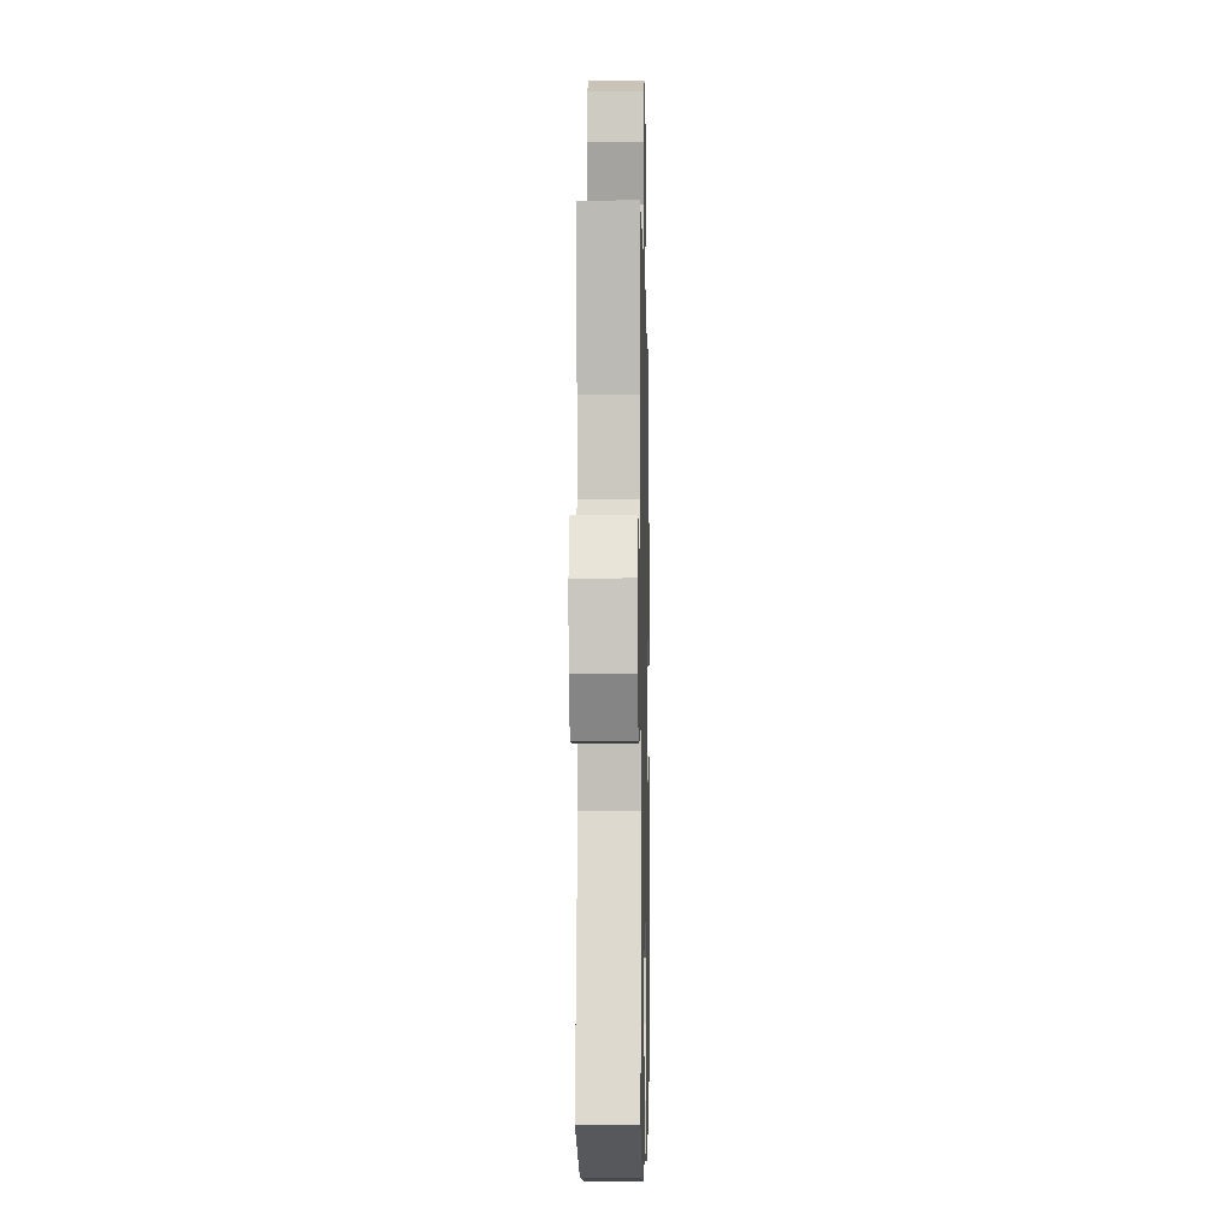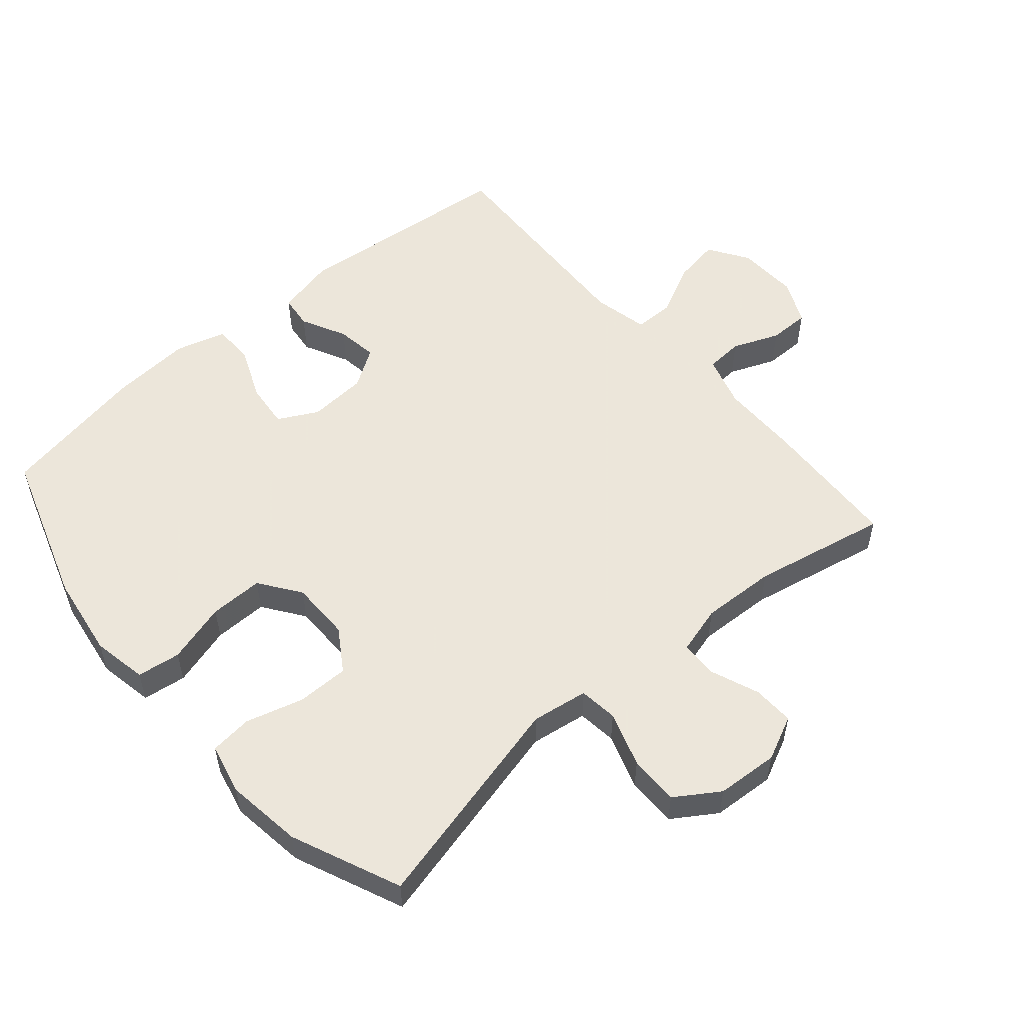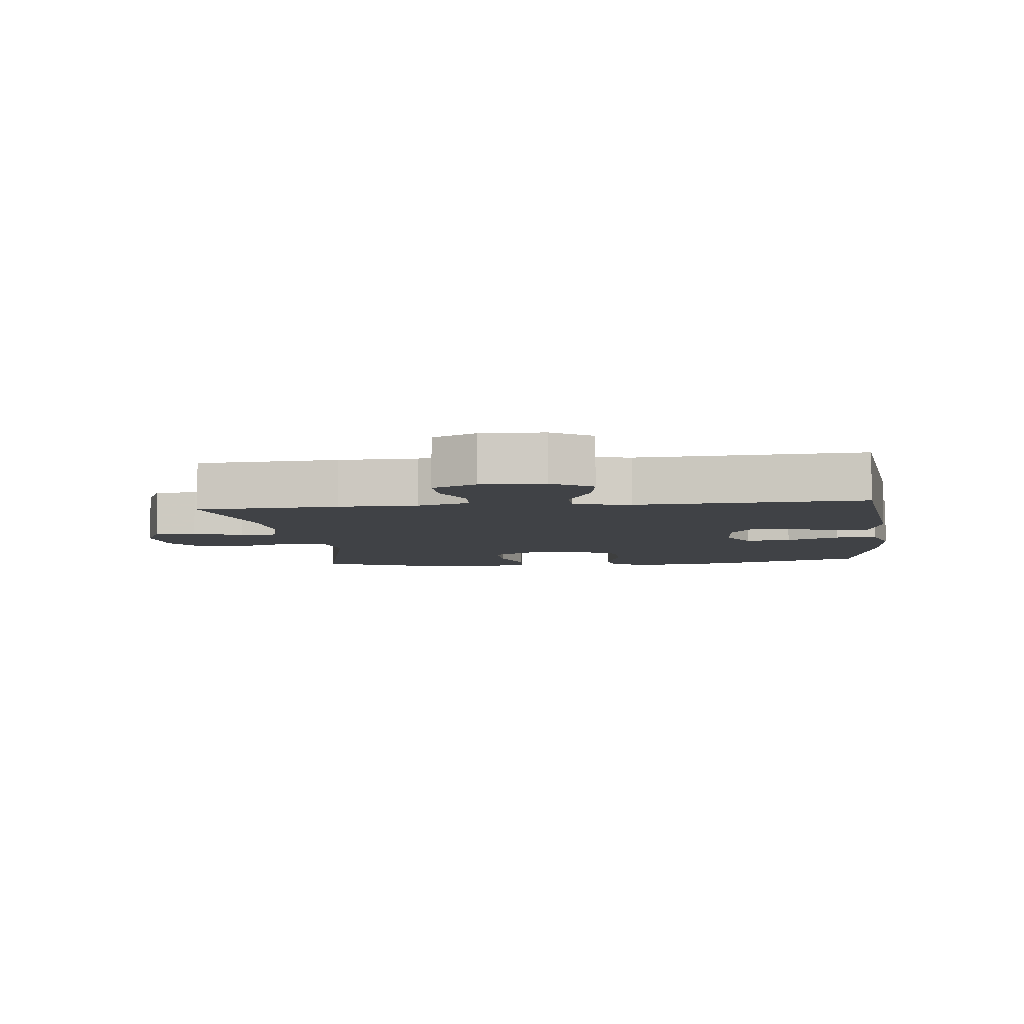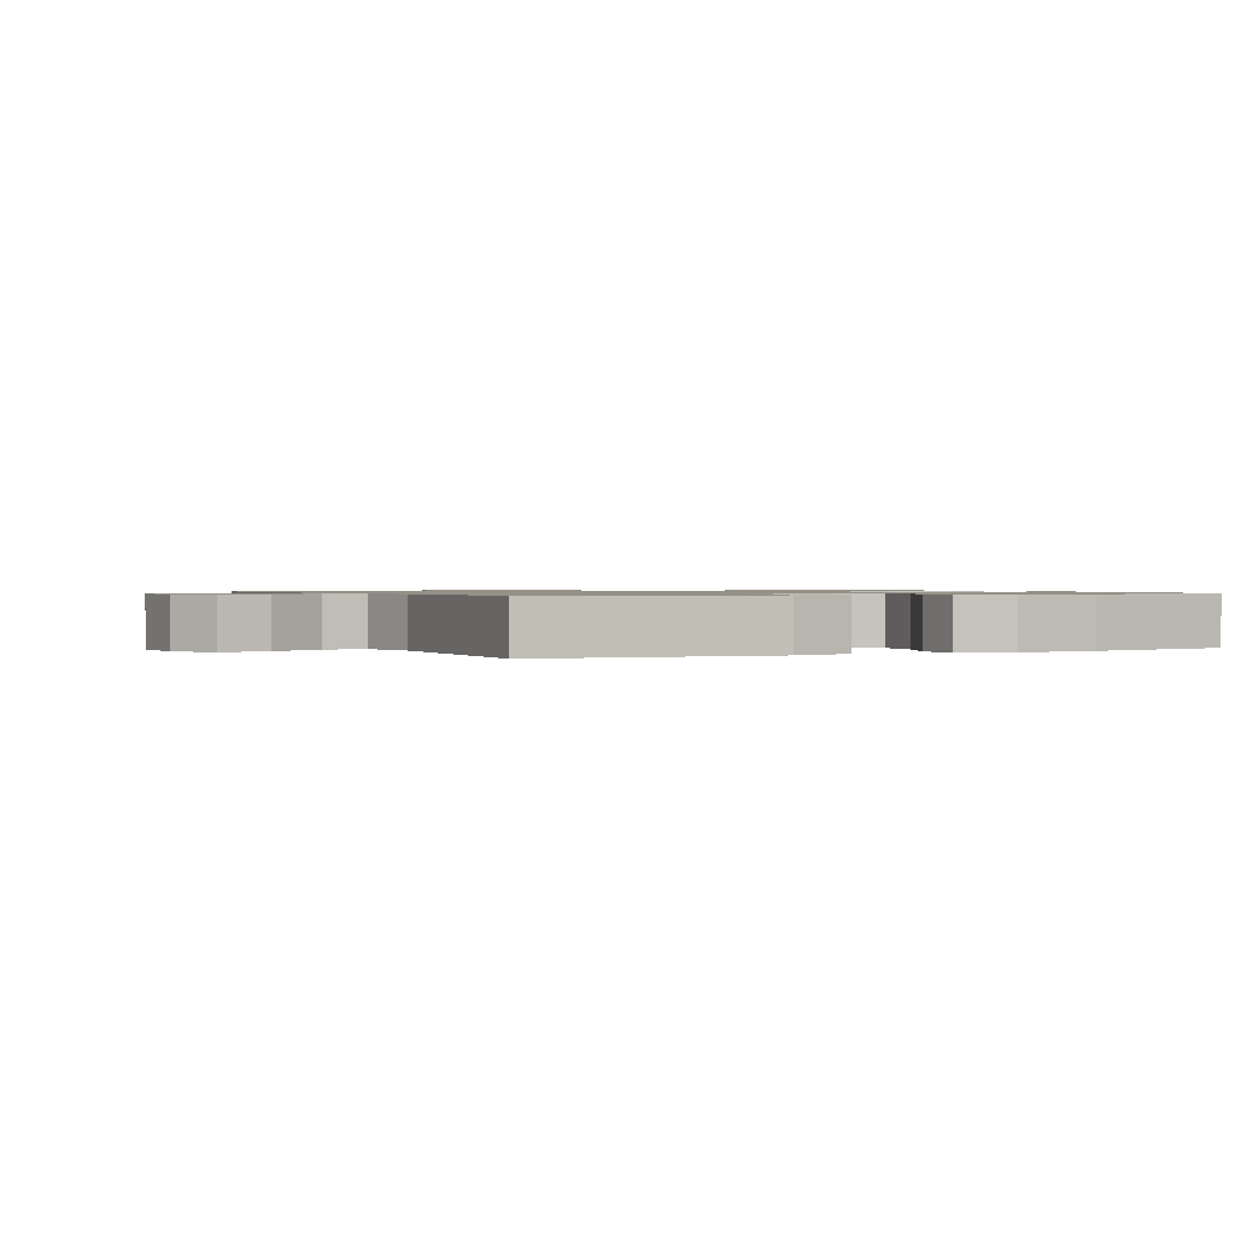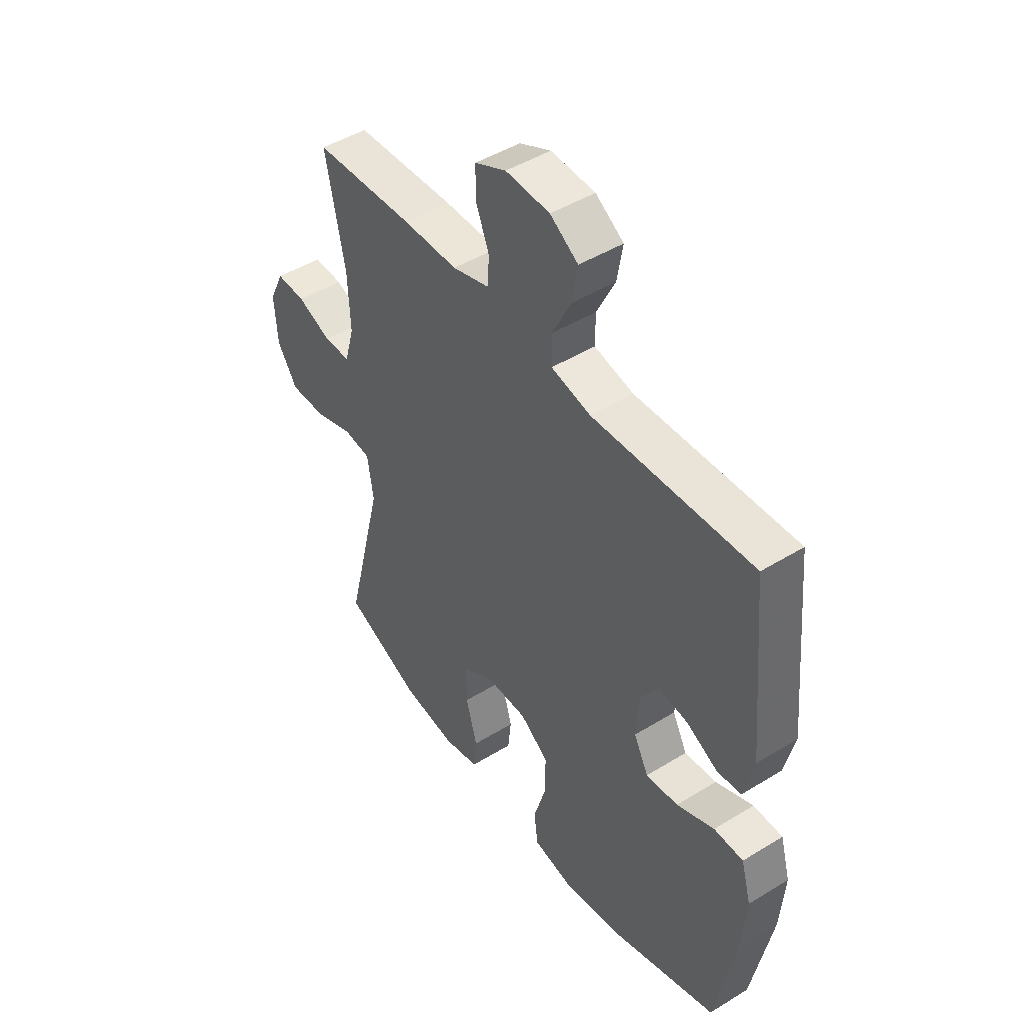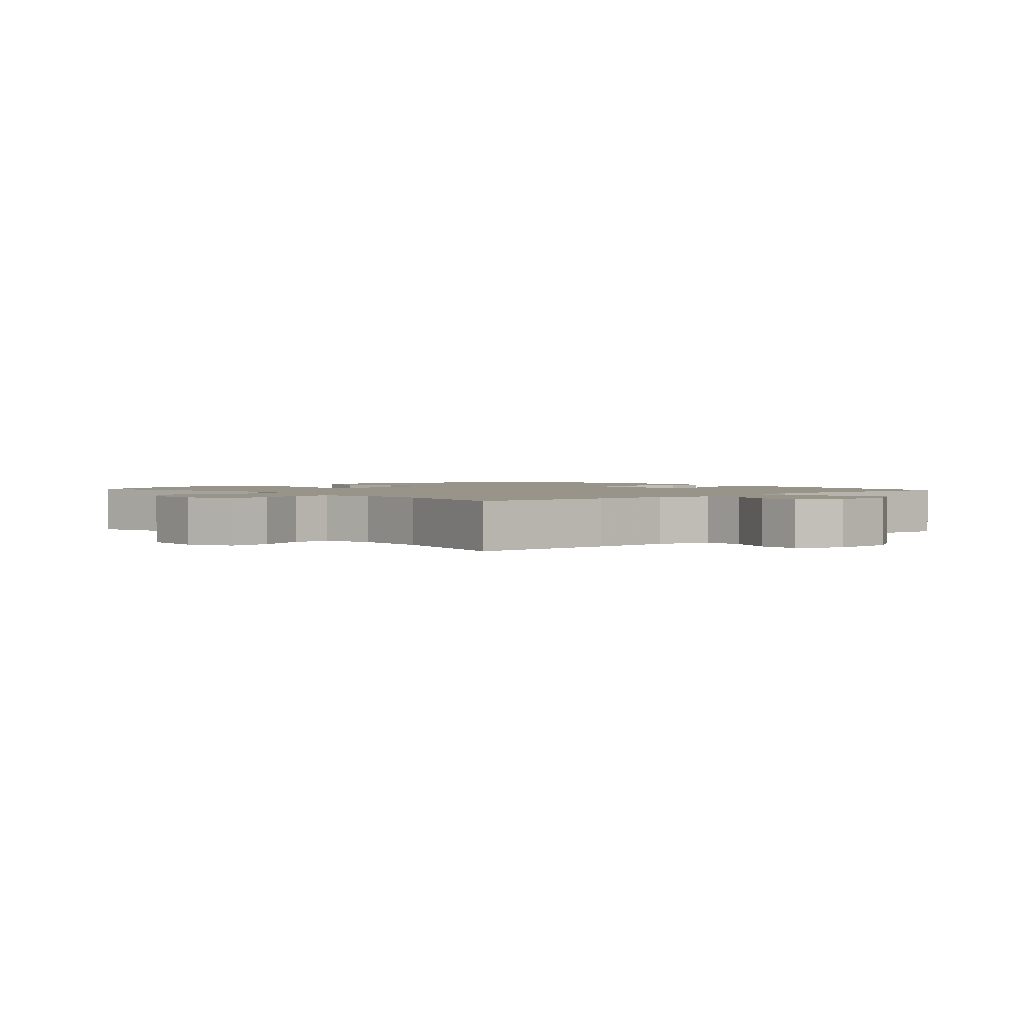
<metadata>
{"format":"obj","ext":"obj","renderer":"f3d","projection":"perspective","resolution":1024,"background":"white","views":[{"elev":-5.1,"azim":-88.8,"up":"+Z"},{"elev":54.2,"azim":-130.7,"up":"+Y"},{"elev":-6.1,"azim":7.0,"up":"+Y"},{"elev":0.9,"azim":63.7,"up":"+Y"},{"elev":46.8,"azim":55.1,"up":"+Z"},{"elev":1.9,"azim":-41.6,"up":"+Y"}]}
</metadata>
<code>
v 0.5 0.07 0.5
v 0.533 0.07 0.154
v 0.512 0.07 0.063
v 0.46 0.07 0.057
v 0.391 0.07 0.092
v 0.327 0.07 0.101
v 0.288 0.07 0.041
v 0.282 0.07 -0.049
v 0.314 0.07 -0.11
v 0.384 0.07 -0.103
v 0.466 0.07 -0.068
v 0.53 0.07 -0.069
v 0.552 0.07 -0.147
v 0.543 0.07 -0.27
v 0.5 0.07 -0.5
v 0.26 0.07 -0.579
v 0.133 0.07 -0.598
v 0.048 0.07 -0.582
v 0.039 0.07 -0.515
v 0.066 0.07 -0.422
v 0.067 0.07 -0.339
v 0.004 0.07 -0.294
v -0.089 0.07 -0.294
v -0.154 0.07 -0.336
v -0.154 0.07 -0.416
v -0.129 0.07 -0.505
v -0.136 0.07 -0.57
v -0.214 0.07 -0.588
v -0.332 0.07 -0.572
v -0.5 0.07 -0.5
v -0.417 0.07 -0.164
v -0.43 0.07 -0.077
v -0.49 0.07 -0.07
v -0.575 0.07 -0.098
v -0.652 0.07 -0.099
v -0.696 0.07 -0.032
v -0.702 0.07 0.064
v -0.67 0.07 0.132
v -0.606 0.07 0.13
v -0.532 0.07 0.101
v -0.474 0.07 0.102
v -0.453 0.07 0.177
v -0.458 0.07 0.292
v -0.5 0.07 0.5
v -0.283 0.07 0.511
v -0.162 0.07 0.512
v -0.082 0.07 0.536
v -0.078 0.07 0.594
v -0.107 0.07 0.666
v -0.107 0.07 0.729
v -0.039 0.07 0.761
v 0.057 0.07 0.757
v 0.118 0.07 0.717
v 0.106 0.07 0.645
v 0.066 0.07 0.564
v 0.066 0.07 0.503
v 0.152 0.07 0.484
v 0.5 0 0.5
v 0.533 0 0.154
v 0.512 0 0.063
v 0.46 0 0.057
v 0.391 0 0.092
v 0.327 0 0.101
v 0.288 0 0.041
v 0.282 0 -0.049
v 0.314 0 -0.11
v 0.384 0 -0.103
v 0.466 0 -0.068
v 0.53 0 -0.069
v 0.552 0 -0.147
v 0.543 0 -0.27
v 0.5 0 -0.5
v 0.26 0 -0.579
v 0.133 0 -0.598
v 0.048 0 -0.582
v 0.039 0 -0.515
v 0.066 0 -0.422
v 0.067 0 -0.339
v 0.004 0 -0.294
v -0.089 0 -0.294
v -0.154 0 -0.336
v -0.154 0 -0.416
v -0.129 0 -0.505
v -0.136 0 -0.57
v -0.214 0 -0.588
v -0.332 0 -0.572
v -0.5 0 -0.5
v -0.417 0 -0.164
v -0.43 0 -0.077
v -0.49 0 -0.07
v -0.575 0 -0.098
v -0.652 0 -0.099
v -0.696 0 -0.032
v -0.702 0 0.064
v -0.67 0 0.132
v -0.606 0 0.13
v -0.532 0 0.101
v -0.474 0 0.102
v -0.453 0 0.177
v -0.458 0 0.292
v -0.5 0 0.5
v -0.283 0 0.511
v -0.162 0 0.512
v -0.082 0 0.536
v -0.078 0 0.594
v -0.107 0 0.666
v -0.107 0 0.729
v -0.039 0 0.761
v 0.057 0 0.757
v 0.118 0 0.717
v 0.106 0 0.645
v 0.066 0 0.564
v 0.066 0 0.503
v 0.152 0 0.484
f 53 54 55
f 52 53 55
f 51 52 55
f 50 51 55
f 49 50 55
f 48 49 55
f 47 48 55 56
f 46 47 56
f 46 56 57
f 45 46 57
f 44 45 57
f 43 44 57
f 38 39 40
f 37 38 40
f 36 37 40
f 35 36 40
f 34 35 40
f 33 34 40
f 32 33 40 41
f 29 30 31
f 28 29 31
f 27 28 31
f 26 27 31
f 25 26 31
f 24 25 31 32
f 32 41 42
f 24 32 42
f 23 24 42
f 18 19 20
f 17 18 20
f 16 17 20
f 15 16 20
f 14 15 20
f 13 14 20
f 12 13 20
f 11 12 20
f 10 11 20
f 9 10 20 21
f 8 9 21 22
f 3 4 5
f 2 3 5
f 1 2 5
f 57 1 5
f 57 5 6
f 42 43 57
f 23 42 57
f 22 23 57
f 8 22 57
f 7 8 57
f 6 7 57
f 112 111 110
f 112 110 109
f 112 109 108
f 112 108 107
f 112 107 106
f 112 106 105
f 113 112 105 104
f 113 104 103
f 114 113 103
f 114 103 102
f 114 102 101
f 114 101 100
f 97 96 95
f 97 95 94
f 97 94 93
f 97 93 92
f 97 92 91
f 97 91 90
f 98 97 90 89
f 88 87 86
f 88 86 85
f 88 85 84
f 88 84 83
f 88 83 82
f 89 88 82 81
f 99 98 89
f 99 89 81
f 99 81 80
f 77 76 75
f 77 75 74
f 77 74 73
f 77 73 72
f 77 72 71
f 77 71 70
f 77 70 69
f 77 69 68
f 77 68 67
f 78 77 67 66
f 79 78 66 65
f 62 61 60
f 62 60 59
f 62 59 58
f 62 58 114
f 63 62 114
f 114 100 99
f 114 99 80
f 114 80 79
f 114 79 65
f 114 65 64
f 114 64 63
f 1 58 59 2
f 2 59 60 3
f 3 60 61 4
f 4 61 62 5
f 5 62 63 6
f 6 63 64 7
f 7 64 65 8
f 8 65 66 9
f 9 66 67 10
f 10 67 68 11
f 11 68 69 12
f 12 69 70 13
f 13 70 71 14
f 14 71 72 15
f 15 72 73 16
f 16 73 74 17
f 17 74 75 18
f 18 75 76 19
f 19 76 77 20
f 20 77 78 21
f 21 78 79 22
f 22 79 80 23
f 23 80 81 24
f 24 81 82 25
f 25 82 83 26
f 26 83 84 27
f 27 84 85 28
f 28 85 86 29
f 29 86 87 30
f 30 87 88 31
f 31 88 89 32
f 32 89 90 33
f 33 90 91 34
f 34 91 92 35
f 35 92 93 36
f 36 93 94 37
f 37 94 95 38
f 38 95 96 39
f 39 96 97 40
f 40 97 98 41
f 41 98 99 42
f 42 99 100 43
f 43 100 101 44
f 44 101 102 45
f 45 102 103 46
f 46 103 104 47
f 47 104 105 48
f 48 105 106 49
f 49 106 107 50
f 50 107 108 51
f 51 108 109 52
f 52 109 110 53
f 53 110 111 54
f 54 111 112 55
f 55 112 113 56
f 56 113 114 57
f 57 114 58 1

</code>
